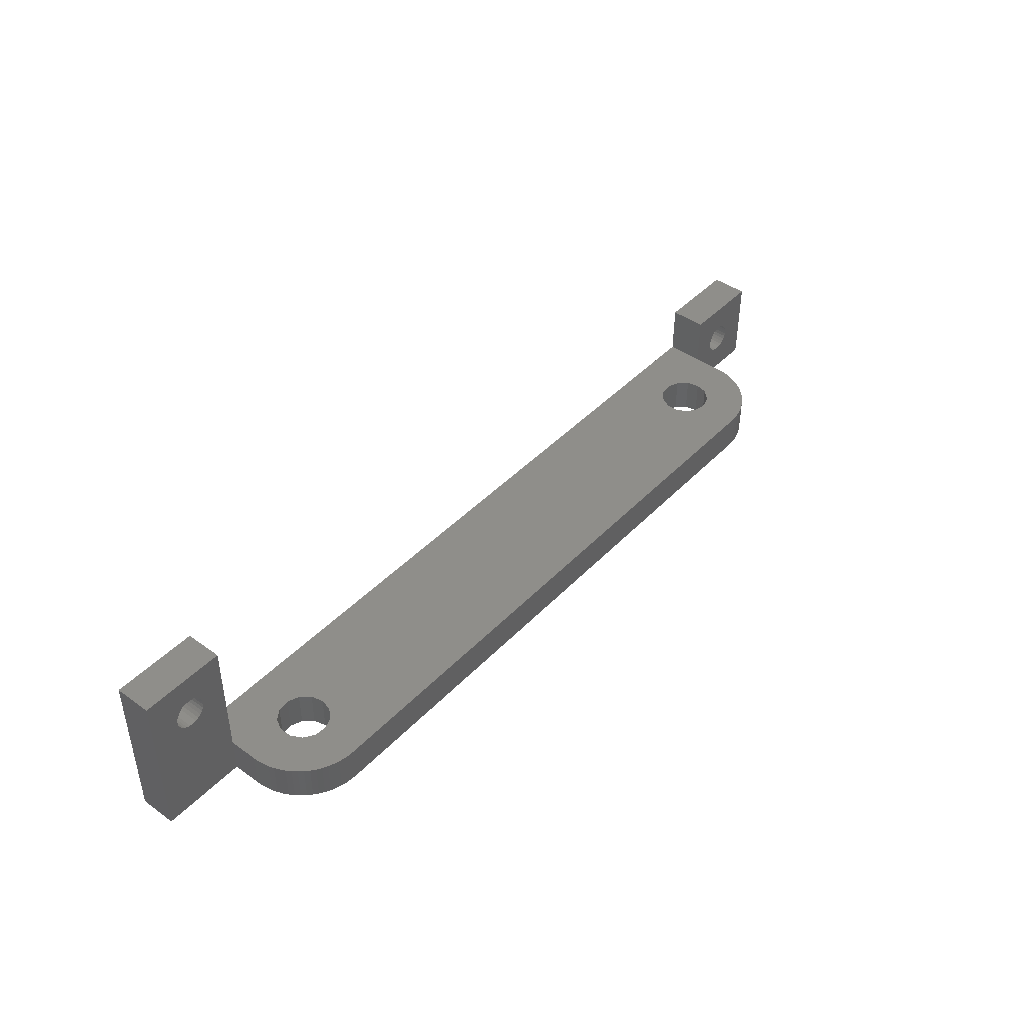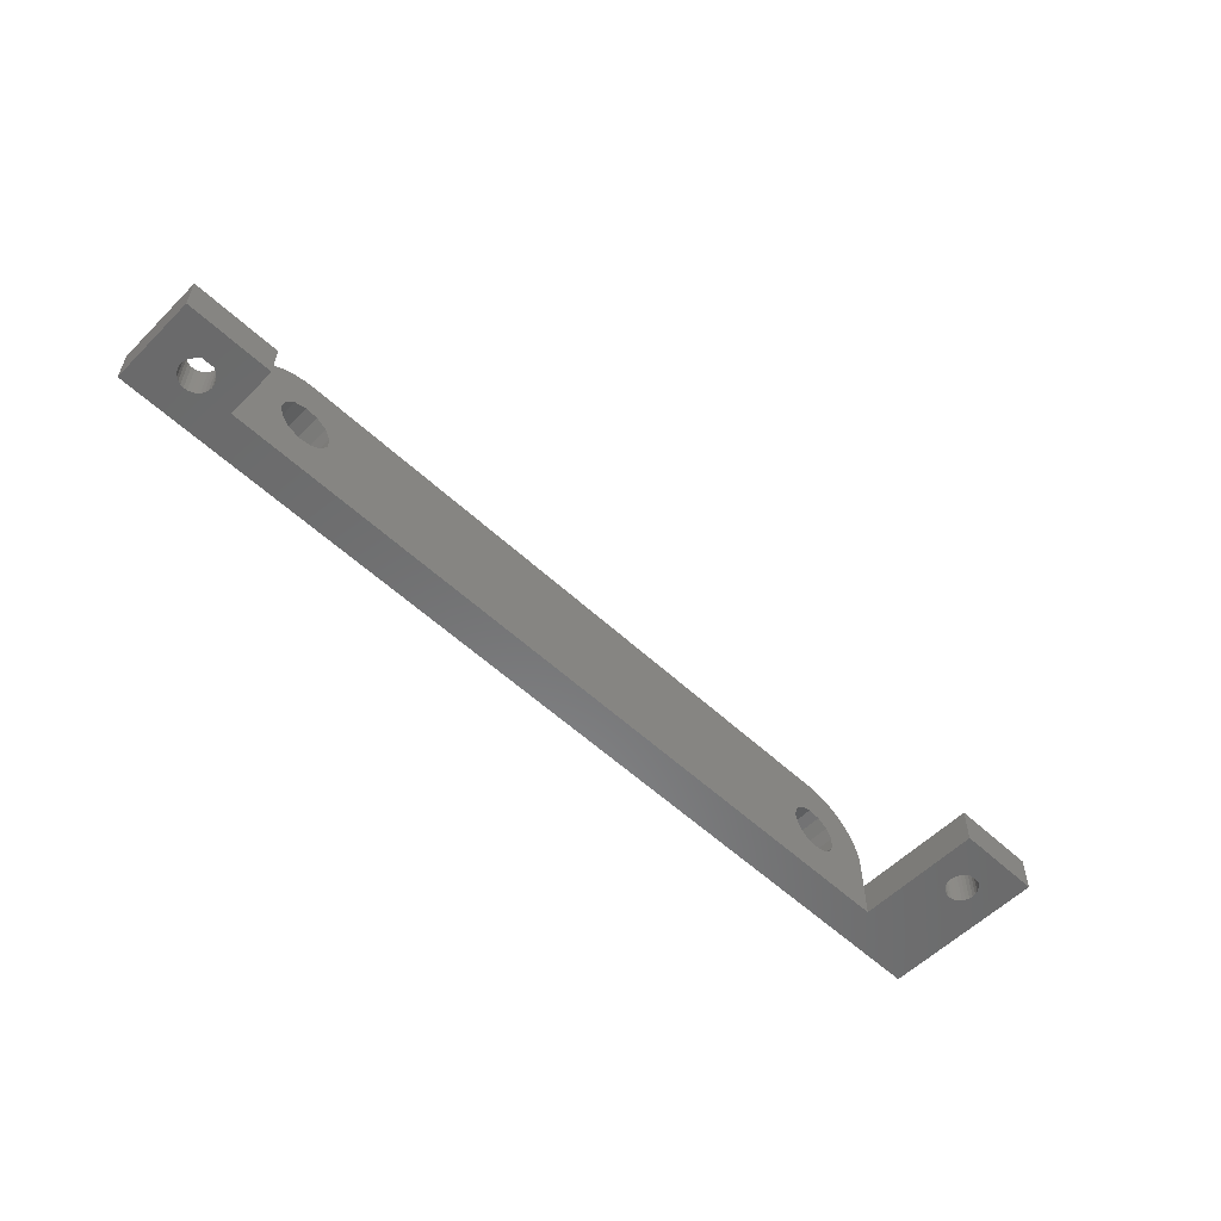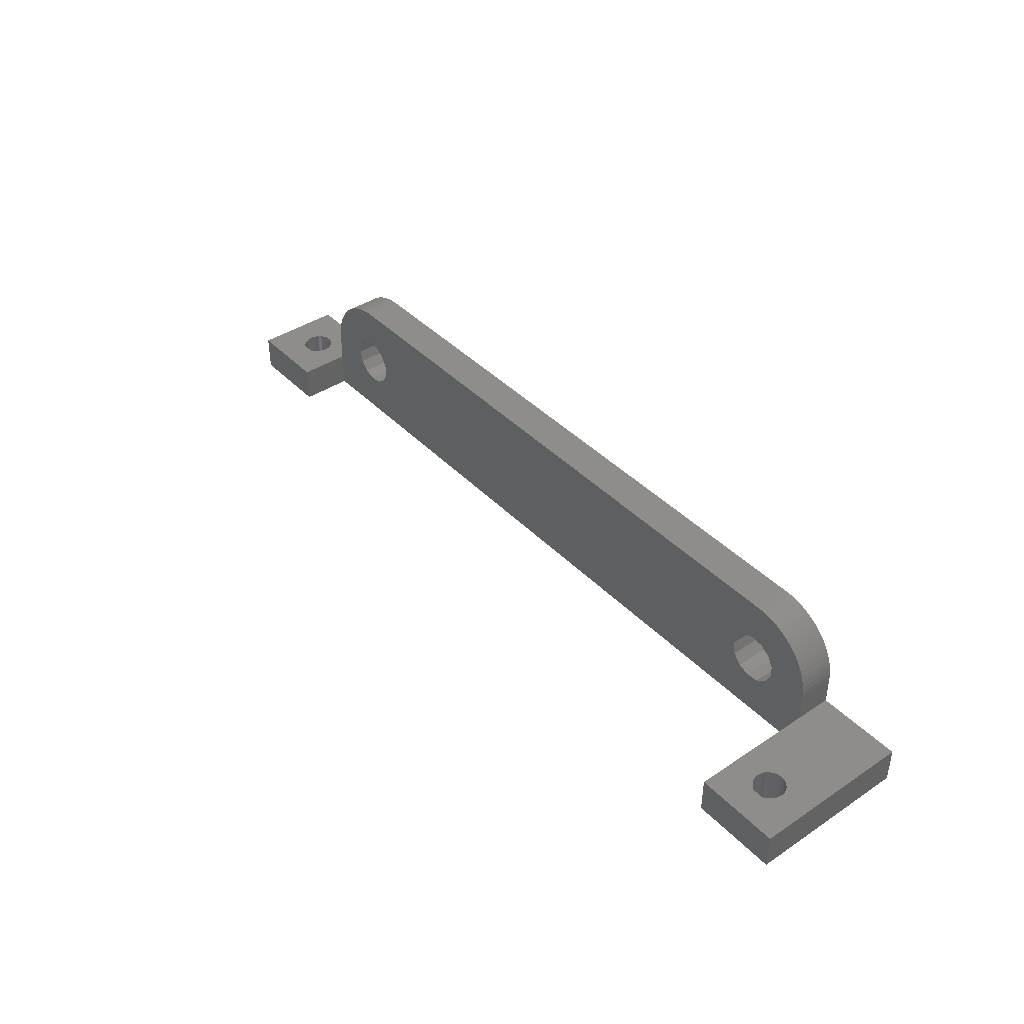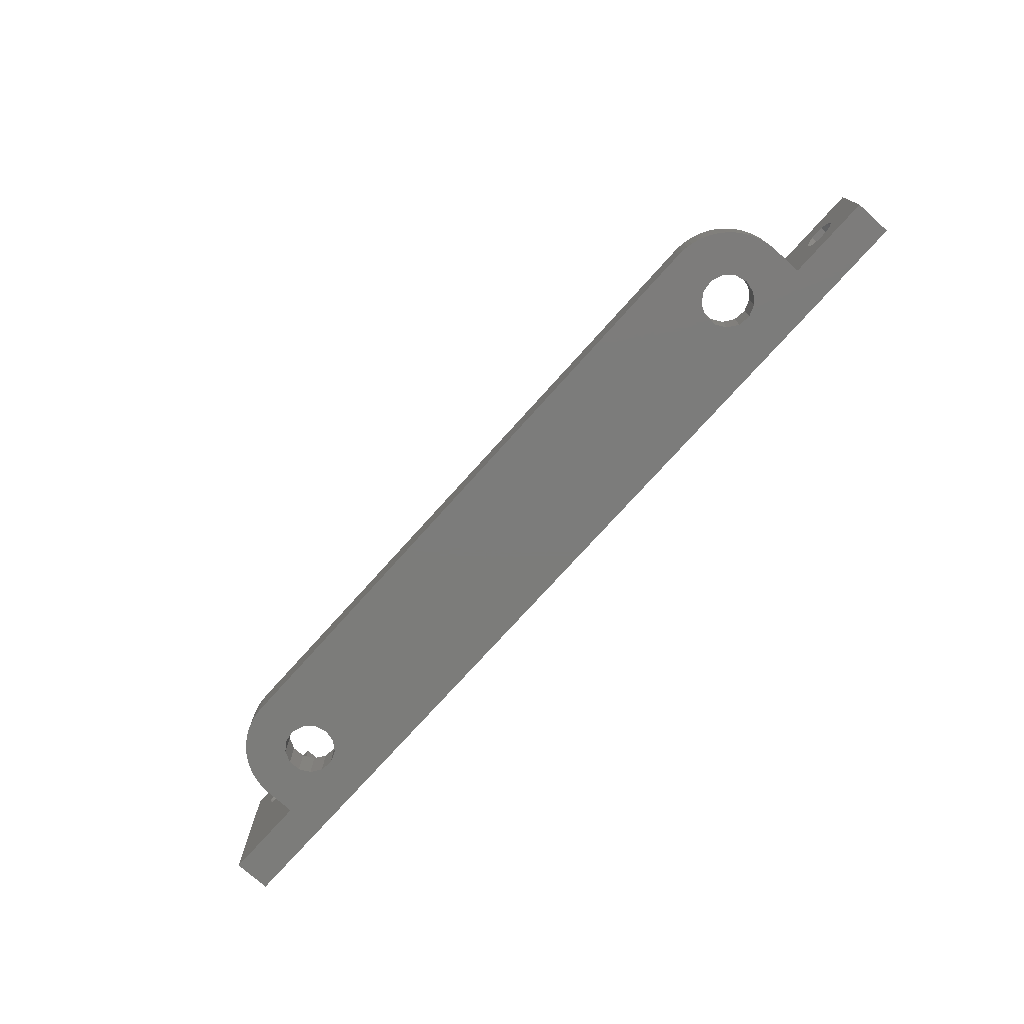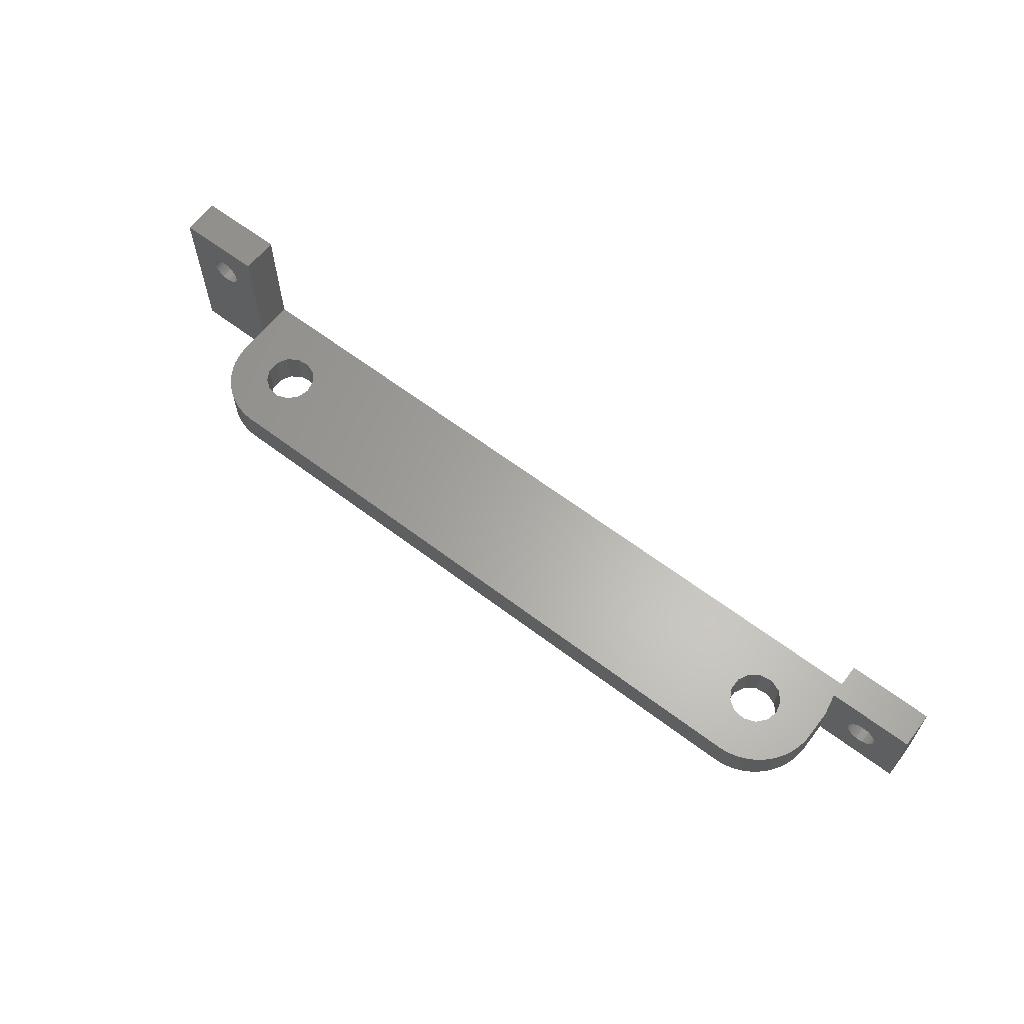
<metadata>
{"format":"stl","ext":"stl","renderer":"f3d","projection":"perspective","resolution":1024,"background":"white","views":[{"elev":43.8,"azim":130.0,"up":"+Z"},{"elev":-56.6,"azim":-44.1,"up":"+Y"},{"elev":40.8,"azim":50.9,"up":"+Y"},{"elev":-75.3,"azim":-132.0,"up":"+Z"},{"elev":62.9,"azim":-142.5,"up":"+Z"}]}
</metadata>
<code>
# stl→obj: 248 verts, 516 faces
v -27.1 8.163 0
v -27.1 8.163 5
v -27.1 9.837 0
v 74.99 0 0
v -27.1 9.837 5
v 63.49 0 5
v 63.49 5 5
v 51 9 5
v 51.4 10.63 5
v 52.51 11.88 5
v 51.4 7.374 5
v 54.08 12.47 5
v 52.51 6.121 5
v 62.66 12.8 5
v 54.08 5.527 5
v 60.86 15.36 5
v 60.29 15.89 5
v 61.39 14.79 5
v 61.87 14.16 5
v 62.29 13.5 5
v 63.5 5 5
v -27.88 11.32 0
v -27.88 11.32 5
v 55.28 17.97 5
v 54.5 18 5
v 56.06 17.86 5
v 56.83 17.69 5
v 57.58 17.46 5
v 58.3 17.16 5
v 59 16.79 5
v 59.66 16.37 5
v -27.88 6.68 0
v -27.88 6.68 5
v -29.26 12.27 0
v -29.26 12.27 5
v -29.26 5.729 0
v -29.26 5.729 5
v -30.5 18 0
v -30.5 18 5
v 54.5 18 0
v 51 9 0
v 51.4 7.374 0
v 51.4 10.63 0
v 52.51 6.121 0
v 52.51 11.88 0
v 54.08 5.527 0
v 54.08 12.47 0
v -30.92 12.47 0
v -30.92 12.47 5
v -30.92 5.527 0
v -30.92 5.527 5
v -31.28 17.97 0
v -31.28 17.97 5
v -32.06 17.86 0
v -32.06 17.86 5
v -32.49 11.88 0
v -32.49 11.88 5
v -32.49 6.121 0
v -32.49 6.121 5
v -32.83 17.69 0
v -32.83 17.69 5
v -33.58 17.46 0
v -33.58 17.46 5
v -33.6 10.63 0
v -33.6 10.63 5
v -33.6 7.374 0
v -33.6 7.374 5
v -34 9 0
v -34 9 5
v -34.3 17.16 0
v -34.3 17.16 5
v -35 16.79 0
v -35 16.79 5
v -35.66 16.37 0
v -35.66 16.37 5
v -36.29 15.89 0
v -36.29 15.89 5
v -36.86 15.36 0
v -36.86 15.36 5
v -37.39 14.79 0
v -37.39 14.79 5
v -37.87 14.16 0
v -37.87 14.16 5
v -38.29 13.5 0
v -38.29 13.5 5
v -38.66 12.8 0
v -38.66 12.8 5
v -38.96 12.08 0
v -38.96 12.08 5
v -39.19 11.33 0
v -39.19 11.33 5
v -39.36 10.56 0
v -39.36 10.56 5
v -39.47 9.784 0
v -39.47 9.784 5
v -39.49 0 12
v -39.49 5 5
v -39.49 5 12
v -39.49 0 5
v -39.5 5 0
v -39.5 5 5
v -39.5 9 0
v -39.5 9 5
v -42.96 0 5.516
v -42.9 0 6
v -42.96 5 5.516
v -42.96 0 6.484
v -42.96 5 6.484
v -42.9 5 6
v -43.12 0 5.058
v -43.12 5 5.058
v -43.12 0 6.942
v -43.12 5 6.942
v -43.39 0 4.65
v -43.39 5 4.65
v -43.39 0 7.35
v -43.39 5 7.35
v -43.52 5 7.485
v -43.52 0 7.476
v -43.52 0 7.485
v -43.52 5 7.476
v -43.75 0 4.316
v -43.75 5 4.316
v -44.13 0 8.1
v -44.13 5 8.1
v -44.17 0 4.072
v -44.17 5 4.072
v -44.63 0 3.932
v -44.63 5 3.932
v -45.12 0 3.904
v -45.12 5 3.904
v -45.6 0 3.988
v -45.6 5 3.988
v -45.87 0 8.1
v -45.87 5 8.1
v -46.05 0 4.181
v -46.05 5 4.181
v -46.44 0 4.473
v -46.44 5 4.473
v -46.48 0 7.485
v -46.48 0 7.48
v -46.48 5 7.485
v -46.48 5 7.48
v -46.76 0 4.846
v -46.76 5 4.846
v -46.76 0 7.154
v -46.76 5 7.154
v -46.97 0 5.282
v -46.97 5 5.282
v -46.97 0 6.718
v -46.97 5 6.718
v -47.09 0 5.756
v -47.09 5 5.756
v -47.09 0 6.244
v -47.09 5 6.244
v -50.99 0 0
v -50.99 0 12
v -50.99 5 0
v -50.99 5 12
v 55.74 12.27 0
v 55.74 12.27 5
v 55.74 5.729 0
v 55.74 5.729 5
v 55.28 17.97 0
v 63.36 10.56 0
v 57.12 11.32 0
v 63.47 9.784 0
v 56.06 17.86 0
v 57.12 11.32 5
v 62.96 12.08 5
v 57.12 6.68 0
v 63.5 5 0
v 57.12 6.68 5
v 56.83 17.69 0
v 63.19 11.33 0
v 57.58 17.46 0
v 57.9 9.837 0
v 57.9 9.837 5
v 63.36 10.56 5
v 63.19 11.33 5
v 57.9 8.163 0
v 57.9 8.163 5
v 58.3 17.16 0
v 62.96 12.08 0
v 63.5 9 0
v 63.5 9 5
v 63.47 9.784 5
v 59 16.79 0
v 62.66 12.8 0
v 59.66 16.37 0
v 62.29 13.5 0
v 60.29 15.89 0
v 61.87 14.16 0
v 60.86 15.36 0
v 61.39 14.79 0
v 63.49 0 22
v 63.49 5 22
v 66.91 0 15.76
v 66.91 0 16.24
v 67.03 0 16.72
v 67.25 0 17.15
v 67.52 0 17.48
v 68.13 0 18.1
v 74.99 0 22
v 67.03 0 15.28
v 67.25 0 14.85
v 67.56 0 14.47
v 67.95 0 14.18
v 68.4 0 13.99
v 68.88 0 13.9
v 69.36 0 13.93
v 69.83 0 14.07
v 70.25 0 14.32
v 70.61 0 14.65
v 66.91 5 16.24
v 67.03 5 16.72
v 67.25 5 17.15
v 67.52 5 17.48
v 68.13 5 18.1
v 74.99 5 22
v 74.99 5 0
v 66.91 5 15.76
v 67.03 5 15.28
v 67.25 5 14.85
v 67.56 5 14.47
v 67.95 5 14.18
v 68.4 5 13.99
v 68.88 5 13.9
v 69.36 5 13.93
v 69.83 5 14.07
v 69.87 0 18.1
v 69.87 5 18.1
v 70.25 5 14.32
v 70.48 0 17.48
v 70.48 5 17.48
v 70.61 5 14.65
v 70.61 0 17.35
v 70.61 5 17.35
v 70.88 0 15.06
v 70.88 0 16.94
v 70.88 5 15.06
v 70.88 5 16.94
v 71.04 0 15.52
v 71.04 0 16.48
v 71.04 5 15.52
v 71.04 5 16.48
v 71.1 0 16
v 71.1 5 16
f 1 2 3
f 1 3 4
f 2 5 3
f 2 6 7
f 2 7 5
f 5 8 9
f 5 9 10
f 5 11 8
f 5 10 12
f 5 13 11
f 5 12 14
f 5 15 13
f 5 16 17
f 5 18 16
f 5 19 18
f 5 20 19
f 5 14 20
f 5 7 21
f 5 21 15
f 22 3 23
f 22 4 3
f 23 3 5
f 23 5 17
f 23 24 25
f 23 26 24
f 23 27 26
f 23 28 27
f 23 29 28
f 23 30 29
f 23 31 30
f 23 17 31
f 32 1 4
f 32 33 1
f 33 2 1
f 33 6 2
f 34 22 35
f 34 4 22
f 35 22 23
f 35 23 25
f 36 32 4
f 36 37 32
f 37 33 32
f 37 6 33
f 38 39 40
f 38 41 42
f 38 43 41
f 38 42 44
f 38 45 43
f 38 44 46
f 38 47 45
f 38 46 4
f 38 40 47
f 39 25 40
f 48 34 49
f 49 34 35
f 49 35 25
f 49 25 39
f 50 36 4
f 50 51 36
f 51 37 36
f 51 6 37
f 52 38 4
f 52 53 38
f 53 39 38
f 54 52 4
f 54 55 52
f 55 53 52
f 56 48 57
f 57 48 49
f 57 49 39
f 58 59 50
f 59 51 50
f 60 54 4
f 60 61 54
f 61 55 54
f 62 60 4
f 62 63 60
f 63 61 60
f 64 56 65
f 65 56 57
f 65 57 39
f 66 67 58
f 67 59 58
f 68 64 69
f 68 69 66
f 69 64 65
f 69 67 66
f 70 62 4
f 70 71 62
f 71 63 62
f 72 70 4
f 72 73 70
f 73 71 70
f 74 72 4
f 74 75 72
f 75 73 72
f 76 74 4
f 76 77 74
f 77 75 74
f 78 76 4
f 78 79 76
f 79 77 76
f 80 78 4
f 80 81 78
f 81 79 78
f 82 80 4
f 82 83 80
f 83 81 80
f 84 34 48
f 84 82 4
f 84 85 82
f 84 4 34
f 85 83 82
f 86 48 56
f 86 84 48
f 86 87 84
f 87 85 84
f 88 56 64
f 88 86 56
f 88 89 86
f 89 87 86
f 90 88 64
f 90 91 88
f 91 89 88
f 92 64 68
f 92 90 64
f 92 93 90
f 93 91 90
f 94 92 68
f 94 95 92
f 95 93 92
f 96 97 98
f 99 97 96
f 99 6 97
f 99 4 6
f 97 51 59
f 97 59 67
f 97 6 51
f 100 50 4
f 100 58 50
f 100 66 58
f 100 101 102
f 100 102 66
f 101 98 97
f 101 97 103
f 101 103 102
f 102 68 66
f 102 94 68
f 102 103 94
f 103 39 53
f 103 53 55
f 103 55 61
f 103 61 63
f 103 63 71
f 103 65 39
f 103 67 69
f 103 69 65
f 103 71 73
f 103 73 75
f 103 75 77
f 103 77 79
f 103 79 81
f 103 81 83
f 103 83 85
f 103 85 87
f 103 87 89
f 103 89 91
f 103 91 93
f 103 93 95
f 103 95 94
f 103 97 67
f 104 99 105
f 104 105 106
f 107 105 99
f 107 108 105
f 106 105 109
f 106 109 101
f 108 101 109
f 108 109 105
f 110 99 104
f 110 104 111
f 112 107 99
f 112 113 107
f 111 104 106
f 111 106 101
f 113 101 108
f 113 108 107
f 114 99 110
f 114 110 115
f 116 112 99
f 116 117 112
f 115 101 100
f 115 110 111
f 115 111 101
f 117 101 113
f 117 113 112
f 118 98 101
f 119 99 120
f 119 116 99
f 119 120 121
f 119 121 116
f 121 101 117
f 121 117 116
f 121 120 118
f 121 118 101
f 122 99 114
f 122 114 123
f 123 114 115
f 123 115 100
f 124 99 96
f 124 120 99
f 124 125 120
f 125 98 118
f 125 118 120
f 126 122 127
f 127 122 123
f 127 123 100
f 128 126 129
f 129 126 127
f 129 127 100
f 130 128 131
f 131 128 129
f 131 129 100
f 132 130 133
f 133 130 131
f 133 131 100
f 134 135 124
f 135 125 124
f 136 132 137
f 137 132 133
f 137 133 100
f 138 136 139
f 139 136 137
f 140 141 142
f 140 142 134
f 142 135 134
f 142 141 143
f 144 138 145
f 146 141 140
f 146 147 141
f 145 138 139
f 147 143 141
f 147 142 143
f 148 144 149
f 150 151 146
f 149 144 145
f 151 147 146
f 152 148 153
f 152 153 154
f 154 153 155
f 154 155 150
f 153 148 149
f 155 151 150
f 156 99 122
f 156 122 126
f 156 126 128
f 156 128 130
f 156 130 132
f 156 132 136
f 156 136 138
f 156 138 144
f 156 144 148
f 156 148 152
f 156 152 157
f 156 157 158
f 156 158 4
f 156 4 99
f 157 96 159
f 157 124 96
f 157 134 124
f 157 140 134
f 157 146 140
f 157 150 146
f 157 152 154
f 157 154 150
f 157 159 158
f 158 100 4
f 158 137 100
f 158 139 137
f 158 145 139
f 158 149 145
f 158 153 149
f 158 155 153
f 158 159 155
f 159 96 98
f 159 98 125
f 159 125 135
f 159 135 142
f 159 142 147
f 159 147 151
f 159 151 155
f 41 8 42
f 41 43 8
f 8 43 9
f 8 11 42
f 43 45 9
f 9 45 10
f 42 11 44
f 11 13 44
f 45 47 10
f 10 47 12
f 44 13 46
f 13 15 46
f 47 40 160
f 47 160 12
f 12 160 161
f 12 161 14
f 46 15 162
f 46 162 4
f 15 163 162
f 15 21 163
f 40 25 164
f 40 164 165
f 40 166 160
f 40 165 167
f 40 167 166
f 25 24 164
f 164 24 168
f 164 168 165
f 24 26 168
f 160 166 161
f 161 166 169
f 161 169 170
f 161 170 14
f 162 163 171
f 162 171 172
f 162 172 4
f 163 173 171
f 163 21 173
f 168 26 174
f 168 174 175
f 168 175 165
f 26 27 174
f 174 27 176
f 174 176 175
f 27 28 176
f 166 177 169
f 166 167 177
f 169 177 178
f 169 178 179
f 169 180 170
f 169 179 180
f 171 173 181
f 171 181 172
f 173 182 181
f 173 21 182
f 176 28 183
f 176 183 184
f 176 184 175
f 28 29 183
f 181 182 177
f 181 177 185
f 181 185 172
f 182 178 177
f 182 21 186
f 182 186 178
f 177 167 185
f 178 187 179
f 178 186 187
f 183 29 188
f 183 188 189
f 183 189 184
f 29 30 188
f 188 30 190
f 188 190 191
f 188 191 189
f 30 31 190
f 190 31 192
f 190 192 193
f 190 193 191
f 31 17 192
f 192 17 194
f 192 194 195
f 192 195 193
f 17 16 194
f 194 16 195
f 16 18 195
f 195 18 193
f 18 19 193
f 193 19 191
f 19 20 191
f 191 20 189
f 20 14 189
f 189 14 184
f 14 170 184
f 184 170 175
f 170 180 175
f 175 180 165
f 180 179 165
f 165 179 167
f 179 187 167
f 167 187 185
f 187 186 185
f 196 197 7
f 196 198 199
f 196 199 200
f 196 200 201
f 196 201 202
f 196 202 203
f 196 203 204
f 196 204 197
f 6 196 7
f 6 198 196
f 6 205 198
f 6 206 205
f 6 207 206
f 6 208 207
f 6 209 208
f 6 210 209
f 6 211 210
f 6 212 211
f 6 213 212
f 6 214 213
f 6 4 214
f 197 215 21
f 197 216 215
f 197 217 216
f 197 218 217
f 197 219 218
f 197 204 220
f 197 220 219
f 7 197 21
f 172 21 221
f 172 185 21
f 172 221 4
f 21 185 186
f 21 222 223
f 21 215 222
f 21 223 224
f 21 224 225
f 21 225 226
f 21 226 227
f 21 227 228
f 21 228 229
f 21 229 230
f 21 230 221
f 198 222 199
f 198 205 222
f 199 222 215
f 199 215 200
f 222 205 223
f 215 216 200
f 205 206 223
f 200 216 201
f 223 206 224
f 216 217 201
f 206 207 224
f 201 217 202
f 201 202 202
f 224 207 225
f 217 218 218
f 217 218 202
f 202 218 203
f 202 202 218
f 218 202 218
f 218 219 203
f 207 208 225
f 225 208 226
f 208 209 226
f 226 209 227
f 203 219 231
f 203 231 204
f 219 232 231
f 219 220 232
f 209 210 227
f 227 210 228
f 210 211 228
f 228 211 229
f 211 212 229
f 229 212 230
f 212 213 230
f 230 213 233
f 230 233 221
f 231 232 234
f 231 234 204
f 232 235 234
f 232 220 235
f 213 214 233
f 233 214 236
f 233 236 221
f 234 235 237
f 234 234 235
f 234 237 234
f 235 234 235
f 235 235 238
f 235 238 237
f 234 237 204
f 235 220 238
f 214 239 236
f 214 4 239
f 237 238 240
f 237 240 204
f 236 239 241
f 236 241 221
f 238 242 240
f 238 220 242
f 239 243 241
f 239 4 243
f 240 242 244
f 240 244 204
f 241 243 245
f 241 245 220
f 241 220 221
f 242 246 244
f 242 220 246
f 243 247 245
f 243 4 247
f 244 246 247
f 244 247 204
f 245 247 248
f 245 248 220
f 246 248 247
f 246 220 248
f 247 4 204
f 4 221 204
f 204 221 220

</code>
